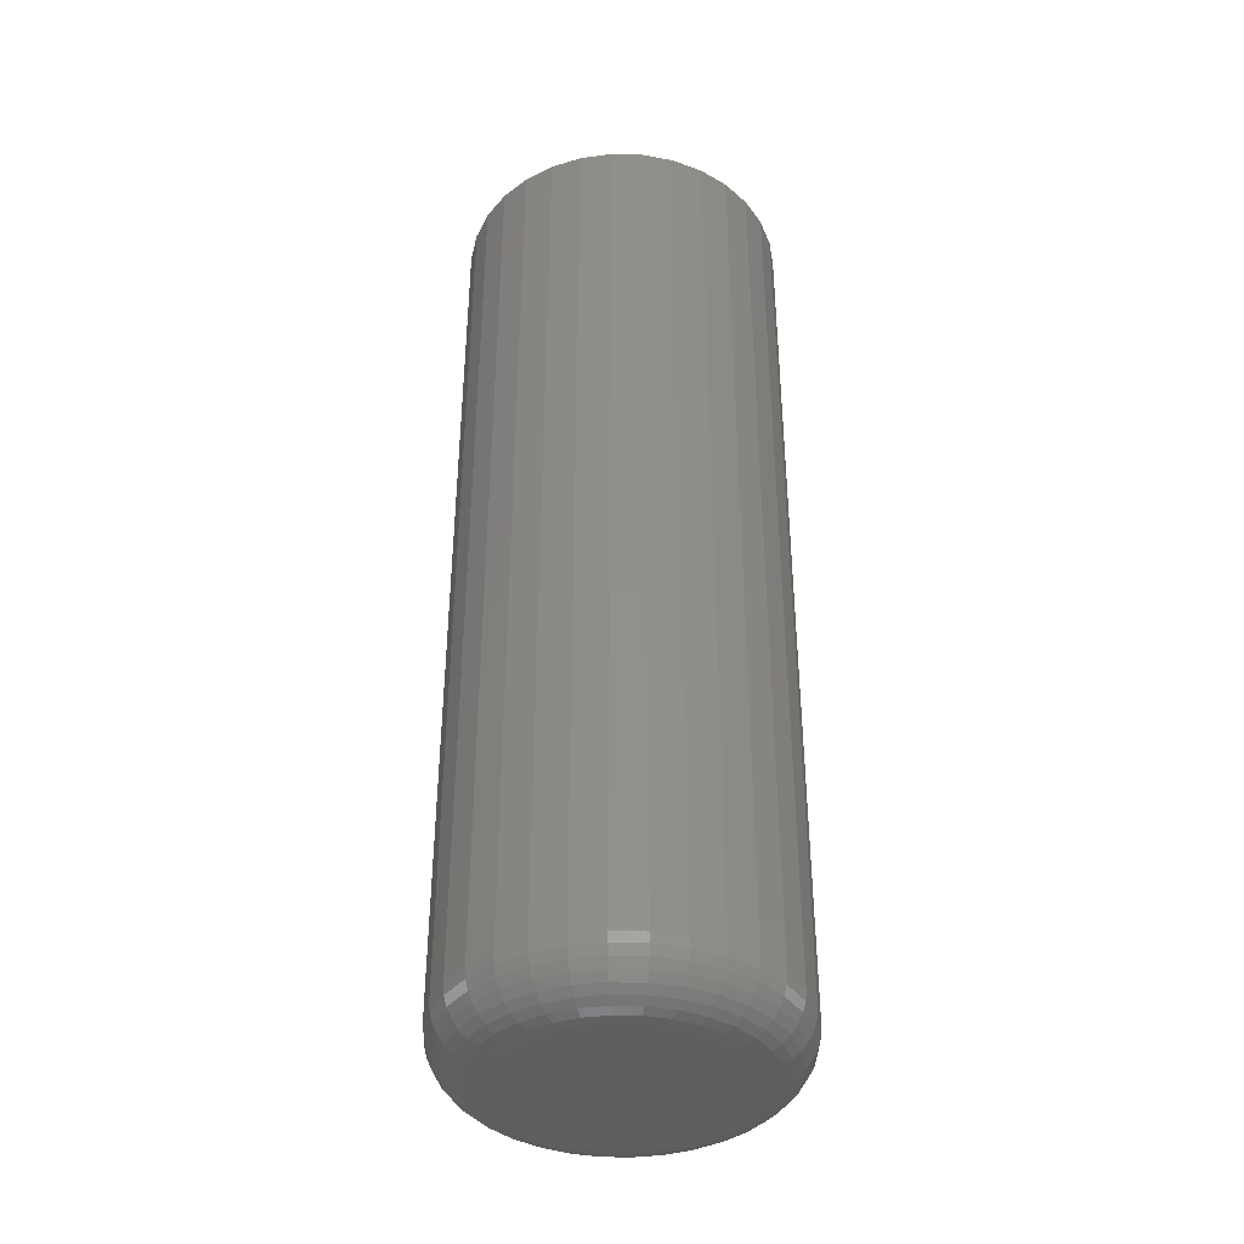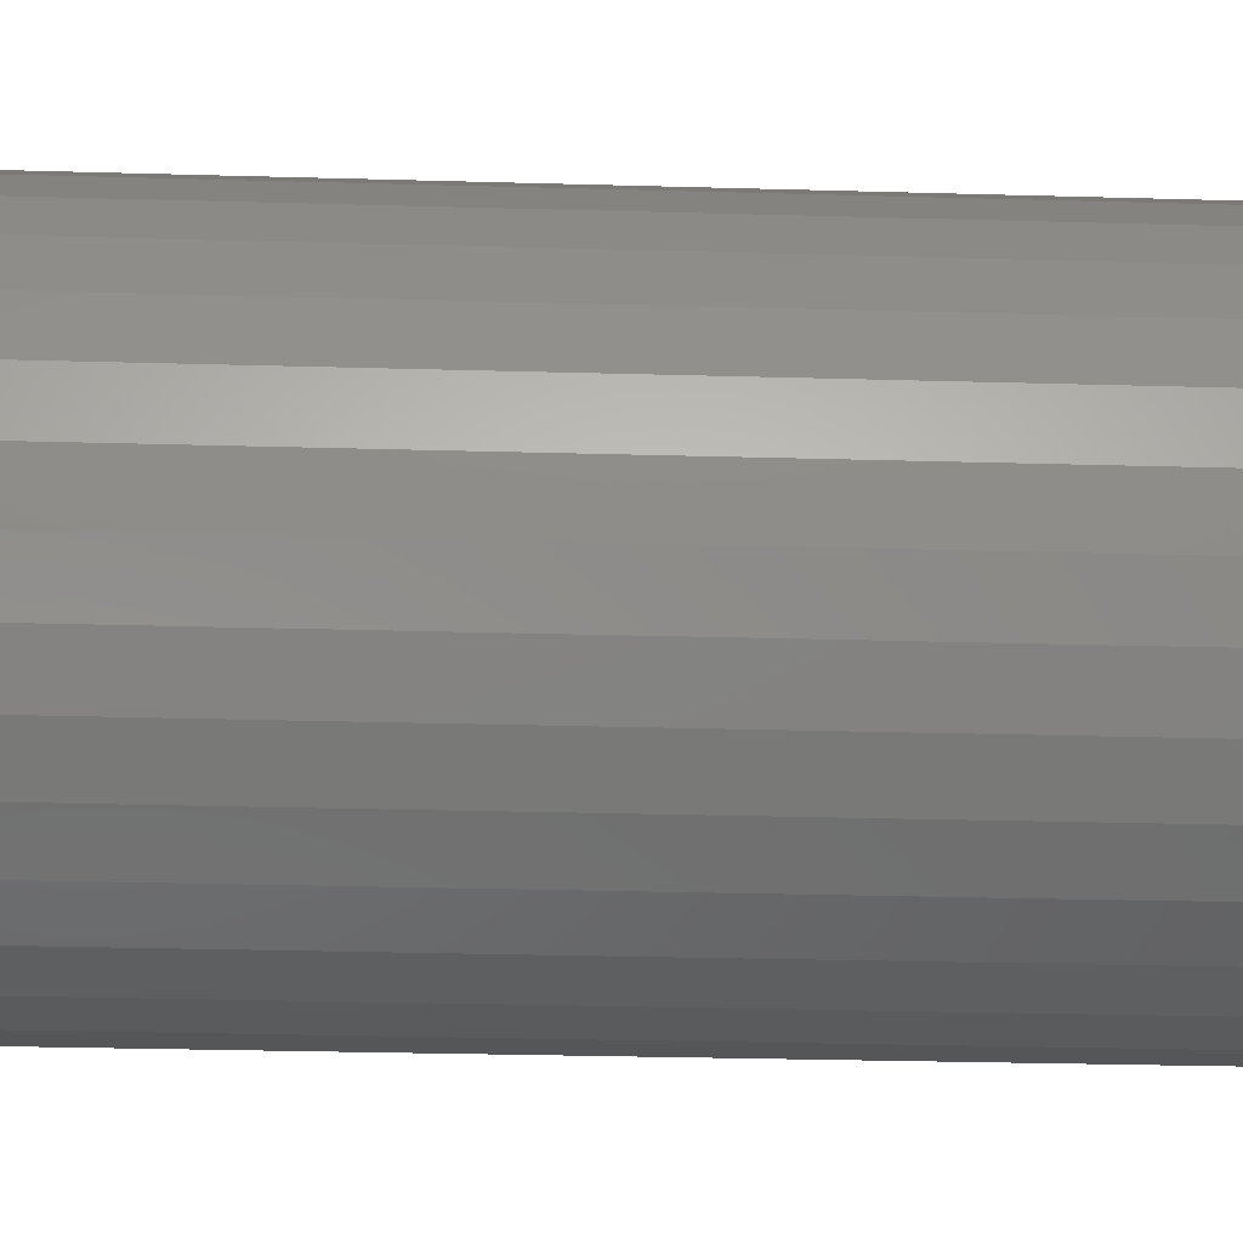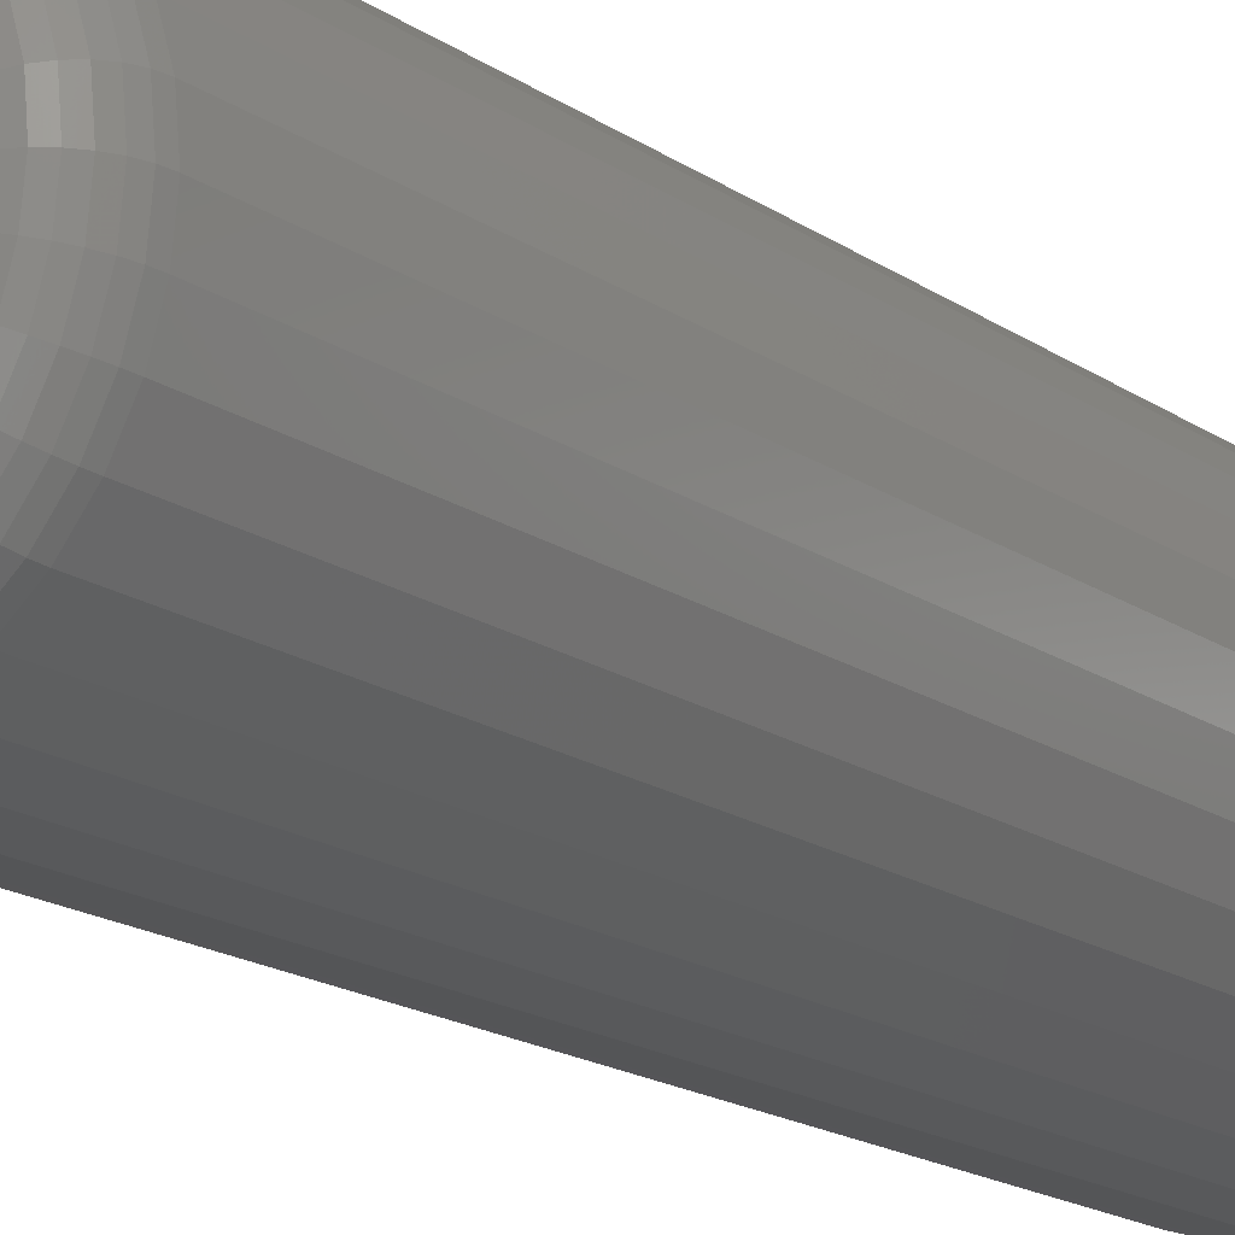
<metadata>
{"format":"stl","ext":"stl","renderer":"f3d","projection":"perspective","resolution":1024,"background":"white","views":[{"elev":-38.9,"azim":-75.0,"up":"+Y"},{"elev":-20.8,"azim":86.7,"up":"+Z"},{"elev":-17.5,"azim":37.1,"up":"+Z"}]}
</metadata>
<code>
# stl→obj: 320 verts, 636 faces
v -0.5753 -0.1484 0.08872
v -0.5997 -0.1484 0.08872
v -0.6018 -0.1484 0.08611
v -0.5732 -0.1484 0.08611
v -0.6034 -0.1484 0.08314
v -0.5716 -0.1484 0.08314
v -0.5716 -0.1484 0.06999
v -0.6018 -0.1484 0.06701
v -0.5732 -0.1484 0.06701
v -0.5997 -0.1484 0.06441
v -0.5753 -0.1484 0.06441
v -0.597 -0.1484 0.06227
v -0.578 -0.1484 0.06227
v -0.5941 -0.1484 0.06068
v -0.5909 -0.1484 0.05971
v -0.5809 -0.1484 0.06068
v -0.5875 -0.1484 0.05937
v -0.5841 -0.1484 0.05971
v -0.578 -0.1484 0.09085
v -0.5809 -0.1484 0.09244
v -0.5841 -0.1484 0.09342
v -0.5875 -0.1484 0.09375
v -0.5909 -0.1484 0.09342
v -0.5941 -0.1484 0.09244
v -0.597 -0.1484 0.09085
v -0.5706 -0.1484 0.07992
v -0.6044 -0.1484 0.07992
v -0.5703 -0.1484 0.07656
v -0.6047 -0.1484 0.07656
v -0.5706 -0.1484 0.07321
v -0.6044 -0.1484 0.07321
v -0.6034 -0.1484 0.06999
v -0.5625 1.665e-17 0.07656
v -0.5625 -0.1406 0.07656
v -0.563 1.63e-17 0.07169
v -0.563 -0.1406 0.07169
v -0.5644 1.584e-17 0.067
v -0.5644 -0.1406 0.067
v -0.5667 1.532e-17 0.06267
v -0.5667 -0.1406 0.06267
v -0.5698 1.474e-17 0.05888
v -0.5698 -0.1406 0.05888
v -0.5736 1.412e-17 0.05578
v -0.5736 -0.1406 0.05578
v -0.5779 1.35e-17 0.05347
v -0.5779 -0.1406 0.05347
v -0.5826 1.289e-17 0.05204
v -0.5826 -0.1406 0.05204
v -0.5875 1.232e-17 0.05156
v -0.5875 -0.1406 0.05156
v -0.5924 1.181e-17 0.05204
v -0.5924 -0.1406 0.05204
v -0.5971 1.137e-17 0.05347
v -0.5971 -0.1406 0.05347
v -0.6014 1.104e-17 0.05578
v -0.6014 -0.1406 0.05578
v -0.6052 1.081e-17 0.05888
v -0.6052 -0.1406 0.05888
v -0.6083 1.07e-17 0.06267
v -0.6083 -0.1406 0.06267
v -0.6106 1.072e-17 0.067
v -0.6106 -0.1406 0.067
v -0.612 1.085e-17 0.07169
v -0.612 -0.1406 0.07169
v -0.6125 1.11e-17 0.07656
v -0.6125 -0.1406 0.07656
v -0.612 1.146e-17 0.08144
v -0.612 -0.1406 0.08144
v -0.6106 1.191e-17 0.08613
v -0.6106 -0.1406 0.08613
v -0.6083 1.244e-17 0.09045
v -0.6083 -0.1406 0.09045
v -0.6052 1.302e-17 0.09424
v -0.6052 -0.1406 0.09424
v -0.6014 1.363e-17 0.09735
v -0.6014 -0.1406 0.09735
v -0.5971 1.426e-17 0.09966
v -0.5971 -0.1406 0.09966
v -0.5924 1.487e-17 0.1011
v -0.5924 -0.1406 0.1011
v -0.5875 1.544e-17 0.1016
v -0.5875 -0.1406 0.1016
v -0.5826 1.595e-17 0.1011
v -0.5826 -0.1406 0.1011
v -0.5779 1.638e-17 0.09966
v -0.5779 -0.1406 0.09966
v -0.5736 1.672e-17 0.09735
v -0.5736 -0.1406 0.09735
v -0.5698 1.694e-17 0.09424
v -0.5698 -0.1406 0.09424
v -0.5667 1.705e-17 0.09045
v -0.5667 -0.1406 0.09045
v -0.5644 1.704e-17 0.08613
v -0.5644 -0.1406 0.08613
v -0.563 1.69e-17 0.08144
v -0.563 -0.1406 0.08144
v -0.6062 -0.1483 0.07656
v -0.6059 -0.1483 0.08021
v -0.6077 -0.1478 0.07656
v -0.6073 -0.1478 0.0805
v -0.609 -0.1471 0.07656
v -0.6086 -0.1471 0.08076
v -0.6102 -0.1461 0.07656
v -0.6098 -0.1461 0.08099
v -0.6112 -0.145 0.07656
v -0.6107 -0.145 0.08118
v -0.6119 -0.1436 0.07656
v -0.6114 -0.1436 0.08132
v -0.6123 -0.1421 0.07656
v -0.6119 -0.1421 0.08141
v -0.5691 -0.1483 0.08021
v -0.5688 -0.1483 0.07656
v -0.5677 -0.1478 0.0805
v -0.5673 -0.1478 0.07656
v -0.5664 -0.1471 0.08076
v -0.566 -0.1471 0.07656
v -0.5652 -0.1461 0.08099
v -0.5648 -0.1461 0.07656
v -0.5643 -0.145 0.08118
v -0.5638 -0.145 0.07656
v -0.5636 -0.1436 0.08132
v -0.5631 -0.1436 0.07656
v -0.5631 -0.1421 0.08141
v -0.5627 -0.1421 0.07656
v -0.5702 -0.1483 0.08372
v -0.5689 -0.1478 0.08428
v -0.5676 -0.1471 0.0848
v -0.5665 -0.1461 0.08525
v -0.5656 -0.145 0.08563
v -0.565 -0.1436 0.0859
v -0.5645 -0.1421 0.08607
v -0.5719 -0.1483 0.08696
v -0.5707 -0.1478 0.08777
v -0.5696 -0.1471 0.08852
v -0.5686 -0.1461 0.08918
v -0.5678 -0.145 0.08972
v -0.5672 -0.1436 0.09012
v -0.5668 -0.1421 0.09037
v -0.5743 -0.1483 0.08979
v -0.5732 -0.1478 0.09083
v -0.5723 -0.1471 0.09179
v -0.5714 -0.1461 0.09262
v -0.5708 -0.145 0.09331
v -0.5702 -0.1436 0.09382
v -0.5699 -0.1421 0.09413
v -0.5771 -0.1483 0.09212
v -0.5763 -0.1478 0.09334
v -0.5755 -0.1471 0.09446
v -0.5749 -0.1461 0.09545
v -0.5743 -0.145 0.09625
v -0.5739 -0.1436 0.09685
v -0.5737 -0.1421 0.09722
v -0.5803 -0.1483 0.09385
v -0.5798 -0.1478 0.0952
v -0.5793 -0.1471 0.09645
v -0.5788 -0.1461 0.09755
v -0.5784 -0.145 0.09844
v -0.5782 -0.1436 0.09911
v -0.578 -0.1421 0.09952
v -0.5838 -0.1483 0.09491
v -0.5836 -0.1478 0.09635
v -0.5833 -0.1471 0.09768
v -0.5831 -0.1461 0.09884
v -0.5829 -0.145 0.09979
v -0.5827 -0.1436 0.1005
v -0.5827 -0.1421 0.1009
v -0.5875 -0.1483 0.09527
v -0.5875 -0.1478 0.09674
v -0.5875 -0.1471 0.09809
v -0.5875 -0.1461 0.09927
v -0.5875 -0.145 0.1002
v -0.5875 -0.1436 0.101
v -0.5875 -0.1421 0.1014
v -0.5912 -0.1483 0.09491
v -0.5914 -0.1478 0.09635
v -0.5917 -0.1471 0.09768
v -0.5919 -0.1461 0.09884
v -0.5921 -0.145 0.09979
v -0.5923 -0.1436 0.1005
v -0.5923 -0.1421 0.1009
v -0.5947 -0.1483 0.09385
v -0.5952 -0.1478 0.0952
v -0.5957 -0.1471 0.09645
v -0.5962 -0.1461 0.09755
v -0.5966 -0.145 0.09844
v -0.5968 -0.1436 0.09911
v -0.597 -0.1421 0.09952
v -0.5979 -0.1483 0.09212
v -0.5987 -0.1478 0.09334
v -0.5995 -0.1471 0.09446
v -0.6001 -0.1461 0.09545
v -0.6007 -0.145 0.09625
v -0.6011 -0.1436 0.09685
v -0.6013 -0.1421 0.09722
v -0.6007 -0.1483 0.08979
v -0.6018 -0.1478 0.09083
v -0.6027 -0.1471 0.09179
v -0.6036 -0.1461 0.09262
v -0.6042 -0.145 0.09331
v -0.6048 -0.1436 0.09382
v -0.6051 -0.1421 0.09413
v -0.6031 -0.1483 0.08696
v -0.6043 -0.1478 0.08777
v -0.6054 -0.1471 0.08852
v -0.6064 -0.1461 0.08918
v -0.6072 -0.145 0.08972
v -0.6078 -0.1436 0.09012
v -0.6082 -0.1421 0.09037
v -0.6048 -0.1483 0.08372
v -0.6061 -0.1478 0.08428
v -0.6074 -0.1471 0.0848
v -0.6085 -0.1461 0.08525
v -0.6094 -0.145 0.08563
v -0.61 -0.1436 0.0859
v -0.6105 -0.1421 0.08607
v -0.5691 -0.1483 0.07291
v -0.5677 -0.1478 0.07263
v -0.5664 -0.1471 0.07236
v -0.5652 -0.1461 0.07213
v -0.5643 -0.145 0.07194
v -0.5636 -0.1436 0.0718
v -0.5631 -0.1421 0.07171
v -0.6059 -0.1483 0.07291
v -0.6073 -0.1478 0.07263
v -0.6086 -0.1471 0.07236
v -0.6098 -0.1461 0.07213
v -0.6107 -0.145 0.07194
v -0.6114 -0.1436 0.0718
v -0.6119 -0.1421 0.07171
v -0.6048 -0.1483 0.0694
v -0.6061 -0.1478 0.06884
v -0.6074 -0.1471 0.06832
v -0.6085 -0.1461 0.06787
v -0.6094 -0.145 0.0675
v -0.61 -0.1436 0.06722
v -0.6105 -0.1421 0.06705
v -0.6031 -0.1483 0.06617
v -0.6043 -0.1478 0.06535
v -0.6054 -0.1471 0.0646
v -0.6064 -0.1461 0.06394
v -0.6072 -0.145 0.0634
v -0.6078 -0.1436 0.063
v -0.6082 -0.1421 0.06276
v -0.6007 -0.1483 0.06333
v -0.6018 -0.1478 0.0623
v -0.6027 -0.1471 0.06134
v -0.6036 -0.1461 0.0605
v -0.6042 -0.145 0.05982
v -0.6048 -0.1436 0.05931
v -0.6051 -0.1421 0.05899
v -0.5979 -0.1483 0.061
v -0.5987 -0.1478 0.05979
v -0.5995 -0.1471 0.05866
v -0.6001 -0.1461 0.05768
v -0.6007 -0.145 0.05687
v -0.6011 -0.1436 0.05627
v -0.6013 -0.1421 0.0559
v -0.5947 -0.1483 0.05928
v -0.5952 -0.1478 0.05792
v -0.5957 -0.1471 0.05667
v -0.5962 -0.1461 0.05558
v -0.5966 -0.145 0.05468
v -0.5968 -0.1436 0.05401
v -0.597 -0.1421 0.0536
v -0.5912 -0.1483 0.05821
v -0.5914 -0.1478 0.05677
v -0.5917 -0.1471 0.05545
v -0.5919 -0.1461 0.05429
v -0.5921 -0.145 0.05333
v -0.5923 -0.1436 0.05263
v -0.5923 -0.1421 0.05219
v -0.5875 -0.1483 0.05785
v -0.5875 -0.1478 0.05639
v -0.5875 -0.1471 0.05503
v -0.5875 -0.1461 0.05385
v -0.5875 -0.145 0.05288
v -0.5875 -0.1436 0.05216
v -0.5875 -0.1421 0.05171
v -0.5838 -0.1483 0.05821
v -0.5836 -0.1478 0.05677
v -0.5833 -0.1471 0.05545
v -0.5831 -0.1461 0.05429
v -0.5829 -0.145 0.05333
v -0.5827 -0.1436 0.05263
v -0.5827 -0.1421 0.05219
v -0.5803 -0.1483 0.05928
v -0.5798 -0.1478 0.05792
v -0.5793 -0.1471 0.05667
v -0.5788 -0.1461 0.05558
v -0.5784 -0.145 0.05468
v -0.5782 -0.1436 0.05401
v -0.578 -0.1421 0.0536
v -0.5771 -0.1483 0.061
v -0.5763 -0.1478 0.05979
v -0.5755 -0.1471 0.05866
v -0.5749 -0.1461 0.05768
v -0.5743 -0.145 0.05687
v -0.5739 -0.1436 0.05627
v -0.5737 -0.1421 0.0559
v -0.5743 -0.1483 0.06333
v -0.5732 -0.1478 0.0623
v -0.5723 -0.1471 0.06134
v -0.5714 -0.1461 0.0605
v -0.5708 -0.145 0.05982
v -0.5702 -0.1436 0.05931
v -0.5699 -0.1421 0.05899
v -0.5719 -0.1483 0.06617
v -0.5707 -0.1478 0.06535
v -0.5696 -0.1471 0.0646
v -0.5686 -0.1461 0.06394
v -0.5678 -0.145 0.0634
v -0.5672 -0.1436 0.063
v -0.5668 -0.1421 0.06276
v -0.5702 -0.1483 0.0694
v -0.5689 -0.1478 0.06884
v -0.5676 -0.1471 0.06832
v -0.5665 -0.1461 0.06787
v -0.5656 -0.145 0.0675
v -0.565 -0.1436 0.06722
v -0.5645 -0.1421 0.06705
f 1 2 3
f 1 3 4
f 4 3 5
f 4 5 6
f 7 8 9
f 9 8 10
f 9 10 11
f 11 10 12
f 11 12 13
f 13 12 14
f 13 14 15
f 13 15 16
f 15 17 16
f 16 17 18
f 19 20 21
f 19 21 22
f 19 22 23
f 19 23 24
f 19 24 25
f 19 25 2
f 19 2 1
f 6 5 26
f 26 5 27
f 26 27 28
f 28 27 29
f 28 29 30
f 30 29 31
f 30 31 7
f 7 31 32
f 7 32 8
f 33 34 35
f 35 34 36
f 35 36 37
f 37 36 38
f 37 38 39
f 39 38 40
f 39 40 41
f 41 40 42
f 41 42 43
f 43 42 44
f 43 44 45
f 45 44 46
f 45 46 47
f 47 46 48
f 47 48 49
f 49 48 50
f 49 50 51
f 51 50 52
f 51 52 53
f 53 52 54
f 53 54 55
f 55 54 56
f 55 56 57
f 57 56 58
f 57 58 59
f 59 58 60
f 59 60 61
f 61 60 62
f 61 62 63
f 63 62 64
f 63 64 65
f 65 64 66
f 65 66 67
f 67 66 68
f 67 68 69
f 69 68 70
f 69 70 71
f 71 70 72
f 71 72 73
f 73 72 74
f 73 74 75
f 75 74 76
f 75 76 77
f 77 76 78
f 77 78 79
f 79 78 80
f 79 80 81
f 81 80 82
f 81 82 83
f 83 82 84
f 83 84 85
f 85 84 86
f 85 86 87
f 87 86 88
f 87 88 89
f 89 88 90
f 89 90 91
f 91 90 92
f 91 92 93
f 93 92 94
f 93 94 95
f 95 94 96
f 95 96 33
f 33 96 34
f 29 27 97
f 97 27 98
f 97 98 99
f 99 98 100
f 99 100 101
f 101 100 102
f 101 102 103
f 103 102 104
f 103 104 105
f 105 104 106
f 105 106 107
f 107 106 108
f 107 108 109
f 109 108 110
f 109 110 66
f 66 110 68
f 26 28 111
f 111 28 112
f 111 112 113
f 113 112 114
f 113 114 115
f 115 114 116
f 115 116 117
f 117 116 118
f 117 118 119
f 119 118 120
f 119 120 121
f 121 120 122
f 121 122 123
f 123 122 124
f 123 124 96
f 96 124 34
f 6 26 125
f 125 26 111
f 125 111 126
f 126 111 113
f 126 113 127
f 127 113 115
f 127 115 128
f 128 115 117
f 128 117 129
f 129 117 119
f 129 119 130
f 130 119 121
f 130 121 131
f 131 121 123
f 131 123 94
f 94 123 96
f 4 6 132
f 132 6 125
f 132 125 133
f 133 125 126
f 133 126 134
f 134 126 127
f 134 127 135
f 135 127 128
f 135 128 136
f 136 128 129
f 136 129 137
f 137 129 130
f 137 130 138
f 138 130 131
f 138 131 92
f 92 131 94
f 1 4 139
f 139 4 132
f 139 132 140
f 140 132 133
f 140 133 141
f 141 133 134
f 141 134 142
f 142 134 135
f 142 135 143
f 143 135 136
f 143 136 144
f 144 136 137
f 144 137 145
f 145 137 138
f 145 138 90
f 90 138 92
f 19 1 146
f 146 1 139
f 146 139 147
f 147 139 140
f 147 140 148
f 148 140 141
f 148 141 149
f 149 141 142
f 149 142 150
f 150 142 143
f 150 143 151
f 151 143 144
f 151 144 152
f 152 144 145
f 152 145 88
f 88 145 90
f 20 19 153
f 153 19 146
f 153 146 154
f 154 146 147
f 154 147 155
f 155 147 148
f 155 148 156
f 156 148 149
f 156 149 157
f 157 149 150
f 157 150 158
f 158 150 151
f 158 151 159
f 159 151 152
f 159 152 86
f 86 152 88
f 21 20 160
f 160 20 153
f 160 153 161
f 161 153 154
f 161 154 162
f 162 154 155
f 162 155 163
f 163 155 156
f 163 156 164
f 164 156 157
f 164 157 165
f 165 157 158
f 165 158 166
f 166 158 159
f 166 159 84
f 84 159 86
f 22 21 167
f 167 21 160
f 167 160 168
f 168 160 161
f 168 161 169
f 169 161 162
f 169 162 170
f 170 162 163
f 170 163 171
f 171 163 164
f 171 164 172
f 172 164 165
f 172 165 173
f 173 165 166
f 173 166 82
f 82 166 84
f 23 22 174
f 174 22 167
f 174 167 175
f 175 167 168
f 175 168 176
f 176 168 169
f 176 169 177
f 177 169 170
f 177 170 178
f 178 170 171
f 178 171 179
f 179 171 172
f 179 172 180
f 180 172 173
f 180 173 80
f 80 173 82
f 24 23 181
f 181 23 174
f 181 174 182
f 182 174 175
f 182 175 183
f 183 175 176
f 183 176 184
f 184 176 177
f 184 177 185
f 185 177 178
f 185 178 186
f 186 178 179
f 186 179 187
f 187 179 180
f 187 180 78
f 78 180 80
f 25 24 188
f 188 24 181
f 188 181 189
f 189 181 182
f 189 182 190
f 190 182 183
f 190 183 191
f 191 183 184
f 191 184 192
f 192 184 185
f 192 185 193
f 193 185 186
f 193 186 194
f 194 186 187
f 194 187 76
f 76 187 78
f 2 25 195
f 195 25 188
f 195 188 196
f 196 188 189
f 196 189 197
f 197 189 190
f 197 190 198
f 198 190 191
f 198 191 199
f 199 191 192
f 199 192 200
f 200 192 193
f 200 193 201
f 201 193 194
f 201 194 74
f 74 194 76
f 3 2 202
f 202 2 195
f 202 195 203
f 203 195 196
f 203 196 204
f 204 196 197
f 204 197 205
f 205 197 198
f 205 198 206
f 206 198 199
f 206 199 207
f 207 199 200
f 207 200 208
f 208 200 201
f 208 201 72
f 72 201 74
f 5 3 209
f 209 3 202
f 209 202 210
f 210 202 203
f 210 203 211
f 211 203 204
f 211 204 212
f 212 204 205
f 212 205 213
f 213 205 206
f 213 206 214
f 214 206 207
f 214 207 215
f 215 207 208
f 215 208 70
f 70 208 72
f 27 5 98
f 98 5 209
f 98 209 100
f 100 209 210
f 100 210 102
f 102 210 211
f 102 211 104
f 104 211 212
f 104 212 106
f 106 212 213
f 106 213 108
f 108 213 214
f 108 214 110
f 110 214 215
f 110 215 68
f 68 215 70
f 28 30 112
f 112 30 216
f 112 216 114
f 114 216 217
f 114 217 116
f 116 217 218
f 116 218 118
f 118 218 219
f 118 219 120
f 120 219 220
f 120 220 122
f 122 220 221
f 122 221 124
f 124 221 222
f 124 222 34
f 34 222 36
f 31 29 223
f 223 29 97
f 223 97 224
f 224 97 99
f 224 99 225
f 225 99 101
f 225 101 226
f 226 101 103
f 226 103 227
f 227 103 105
f 227 105 228
f 228 105 107
f 228 107 229
f 229 107 109
f 229 109 64
f 64 109 66
f 32 31 230
f 230 31 223
f 230 223 231
f 231 223 224
f 231 224 232
f 232 224 225
f 232 225 233
f 233 225 226
f 233 226 234
f 234 226 227
f 234 227 235
f 235 227 228
f 235 228 236
f 236 228 229
f 236 229 62
f 62 229 64
f 8 32 237
f 237 32 230
f 237 230 238
f 238 230 231
f 238 231 239
f 239 231 232
f 239 232 240
f 240 232 233
f 240 233 241
f 241 233 234
f 241 234 242
f 242 234 235
f 242 235 243
f 243 235 236
f 243 236 60
f 60 236 62
f 10 8 244
f 244 8 237
f 244 237 245
f 245 237 238
f 245 238 246
f 246 238 239
f 246 239 247
f 247 239 240
f 247 240 248
f 248 240 241
f 248 241 249
f 249 241 242
f 249 242 250
f 250 242 243
f 250 243 58
f 58 243 60
f 12 10 251
f 251 10 244
f 251 244 252
f 252 244 245
f 252 245 253
f 253 245 246
f 253 246 254
f 254 246 247
f 254 247 255
f 255 247 248
f 255 248 256
f 256 248 249
f 256 249 257
f 257 249 250
f 257 250 56
f 56 250 58
f 14 12 258
f 258 12 251
f 258 251 259
f 259 251 252
f 259 252 260
f 260 252 253
f 260 253 261
f 261 253 254
f 261 254 262
f 262 254 255
f 262 255 263
f 263 255 256
f 263 256 264
f 264 256 257
f 264 257 54
f 54 257 56
f 15 14 265
f 265 14 258
f 265 258 266
f 266 258 259
f 266 259 267
f 267 259 260
f 267 260 268
f 268 260 261
f 268 261 269
f 269 261 262
f 269 262 270
f 270 262 263
f 270 263 271
f 271 263 264
f 271 264 52
f 52 264 54
f 17 15 272
f 272 15 265
f 272 265 273
f 273 265 266
f 273 266 274
f 274 266 267
f 274 267 275
f 275 267 268
f 275 268 276
f 276 268 269
f 276 269 277
f 277 269 270
f 277 270 278
f 278 270 271
f 278 271 50
f 50 271 52
f 18 17 279
f 279 17 272
f 279 272 280
f 280 272 273
f 280 273 281
f 281 273 274
f 281 274 282
f 282 274 275
f 282 275 283
f 283 275 276
f 283 276 284
f 284 276 277
f 284 277 285
f 285 277 278
f 285 278 48
f 48 278 50
f 16 18 286
f 286 18 279
f 286 279 287
f 287 279 280
f 287 280 288
f 288 280 281
f 288 281 289
f 289 281 282
f 289 282 290
f 290 282 283
f 290 283 291
f 291 283 284
f 291 284 292
f 292 284 285
f 292 285 46
f 46 285 48
f 13 16 293
f 293 16 286
f 293 286 294
f 294 286 287
f 294 287 295
f 295 287 288
f 295 288 296
f 296 288 289
f 296 289 297
f 297 289 290
f 297 290 298
f 298 290 291
f 298 291 299
f 299 291 292
f 299 292 44
f 44 292 46
f 11 13 300
f 300 13 293
f 300 293 301
f 301 293 294
f 301 294 302
f 302 294 295
f 302 295 303
f 303 295 296
f 303 296 304
f 304 296 297
f 304 297 305
f 305 297 298
f 305 298 306
f 306 298 299
f 306 299 42
f 42 299 44
f 9 11 307
f 307 11 300
f 307 300 308
f 308 300 301
f 308 301 309
f 309 301 302
f 309 302 310
f 310 302 303
f 310 303 311
f 311 303 304
f 311 304 312
f 312 304 305
f 312 305 313
f 313 305 306
f 313 306 40
f 40 306 42
f 7 9 314
f 314 9 307
f 314 307 315
f 315 307 308
f 315 308 316
f 316 308 309
f 316 309 317
f 317 309 310
f 317 310 318
f 318 310 311
f 318 311 319
f 319 311 312
f 319 312 320
f 320 312 313
f 320 313 38
f 38 313 40
f 30 7 216
f 216 7 314
f 216 314 217
f 217 314 315
f 217 315 218
f 218 315 316
f 218 316 219
f 219 316 317
f 219 317 220
f 220 317 318
f 220 318 221
f 221 318 319
f 221 319 222
f 222 319 320
f 222 320 36
f 36 320 38
f 77 79 81
f 77 81 83
f 85 77 83
f 75 77 85
f 87 75 85
f 73 75 87
f 89 73 87
f 71 73 89
f 91 71 89
f 69 71 91
f 93 69 91
f 67 69 93
f 95 67 93
f 37 61 35
f 59 61 37
f 39 59 37
f 57 59 39
f 41 57 39
f 55 57 41
f 43 55 41
f 53 55 43
f 45 53 43
f 51 53 45
f 49 51 45
f 47 49 45
f 61 63 35
f 35 63 65
f 35 65 33
f 33 65 67
f 33 67 95

</code>
